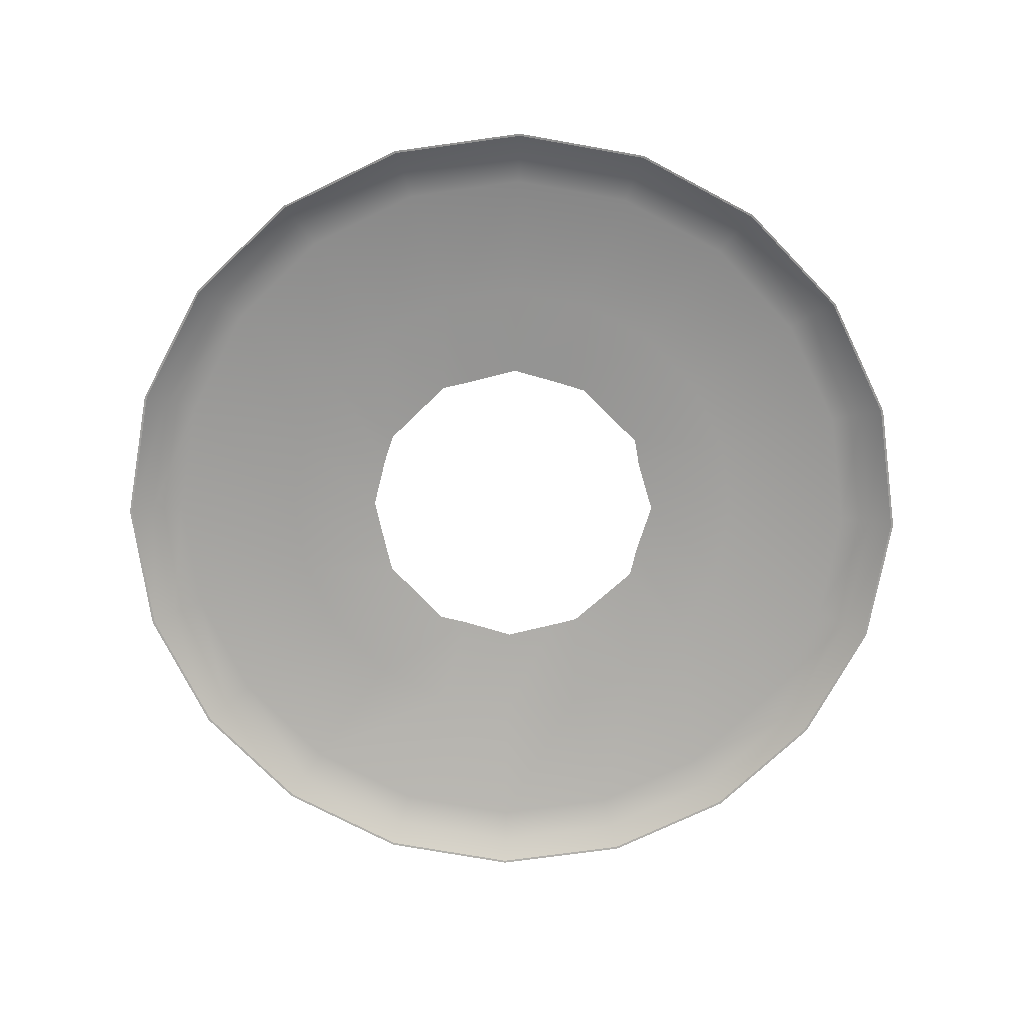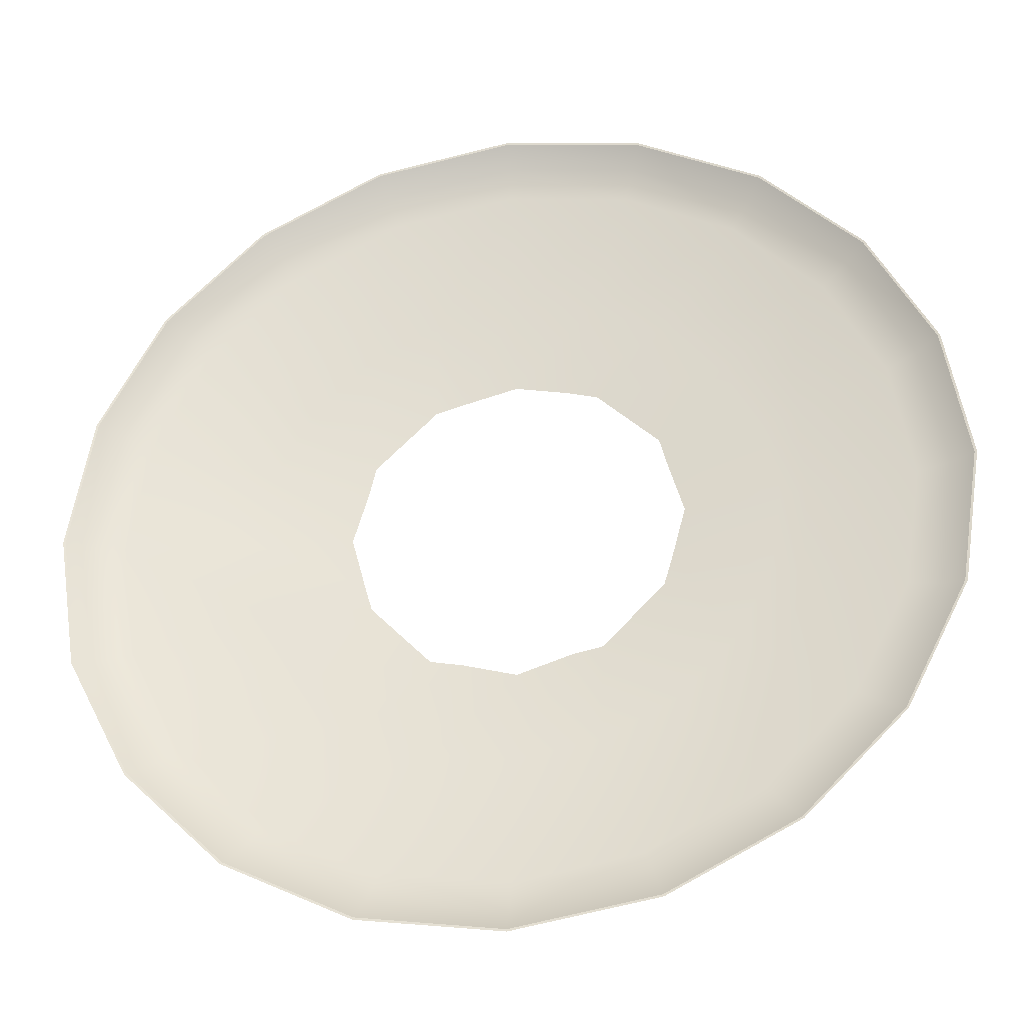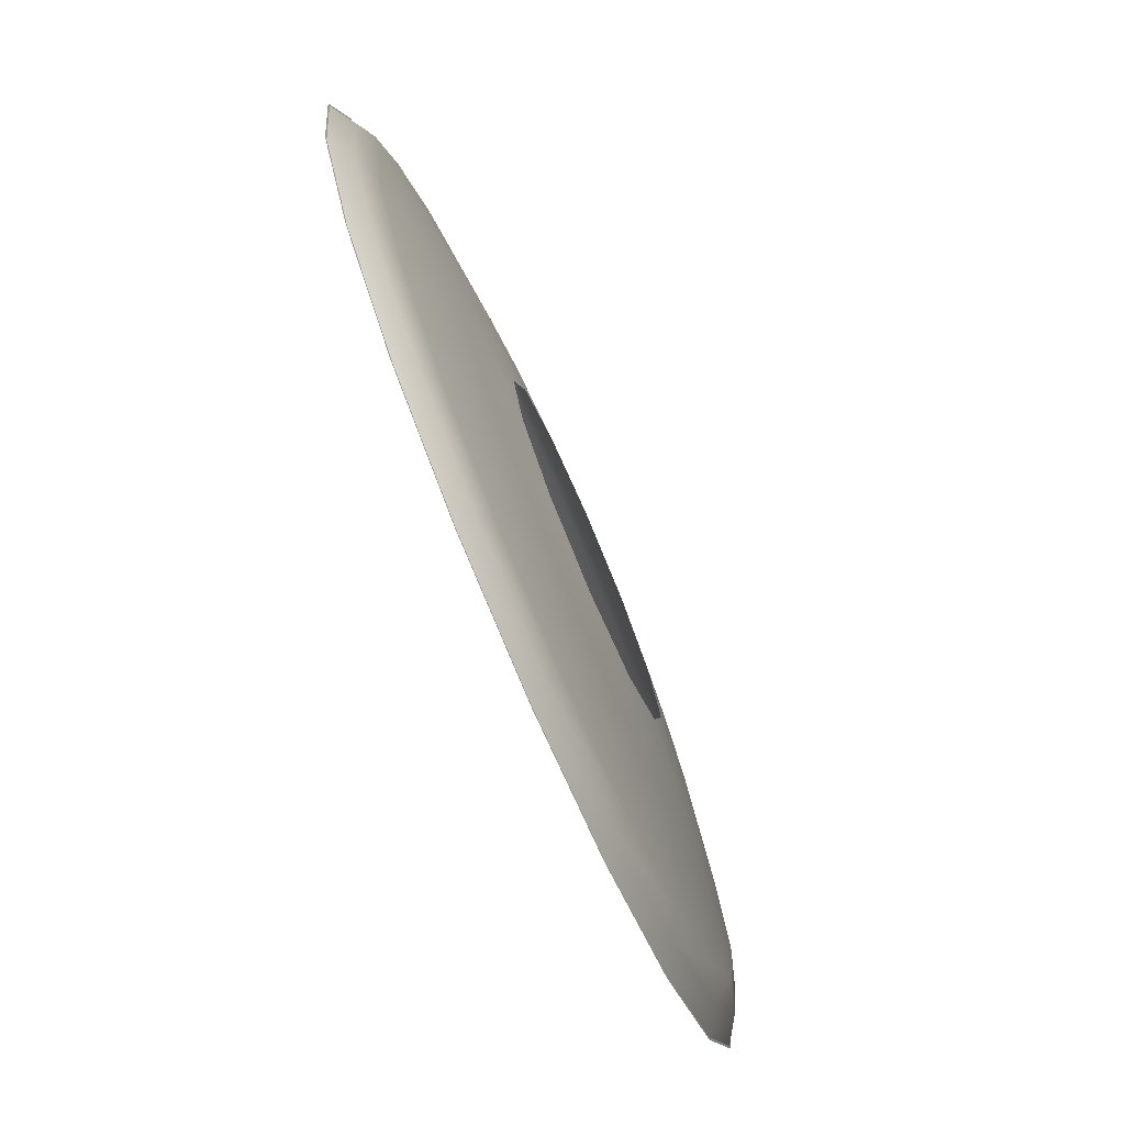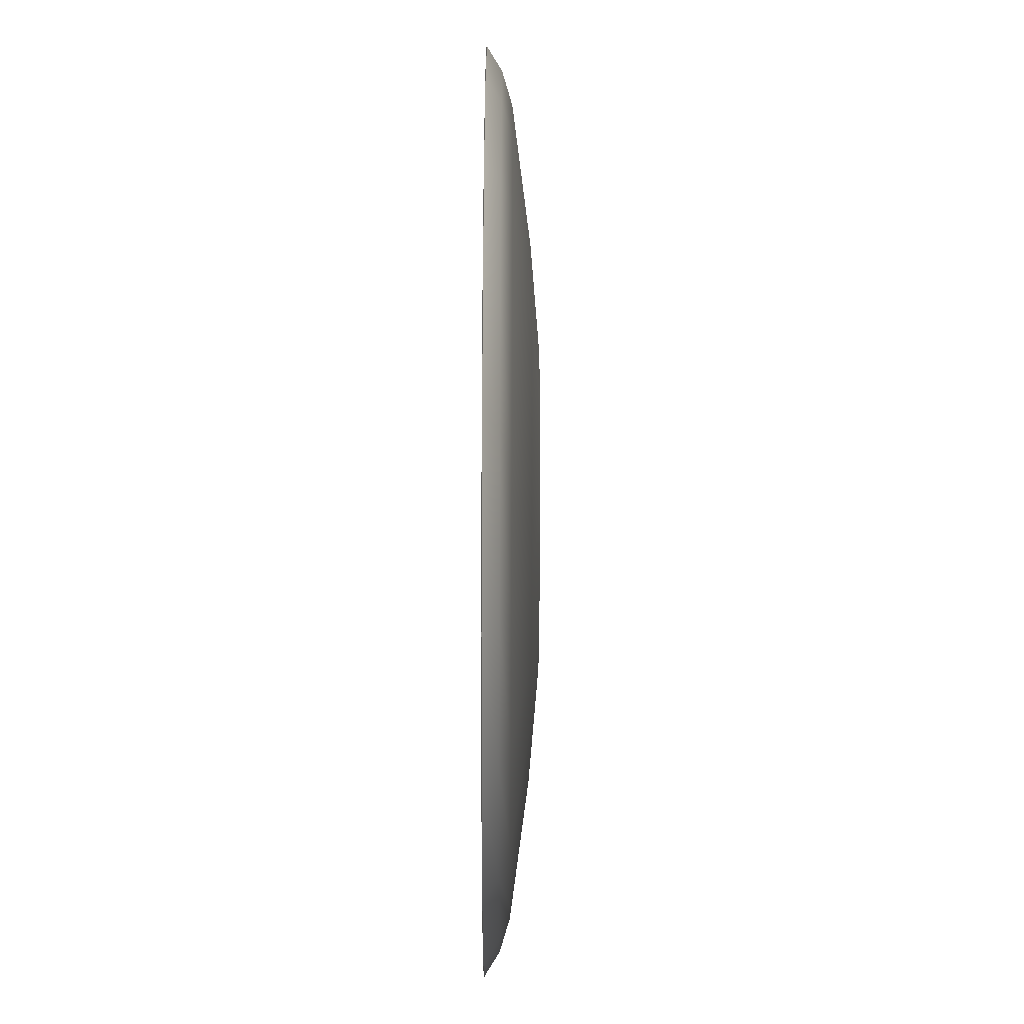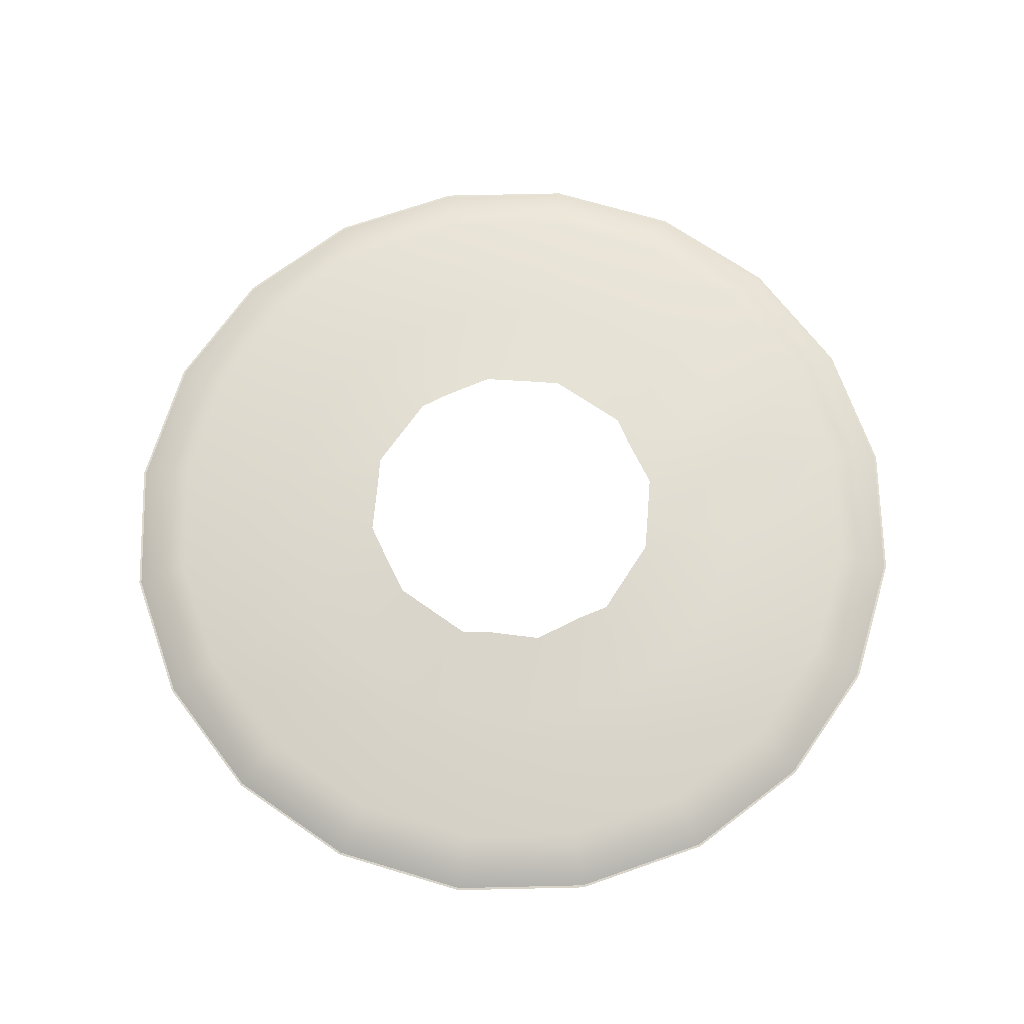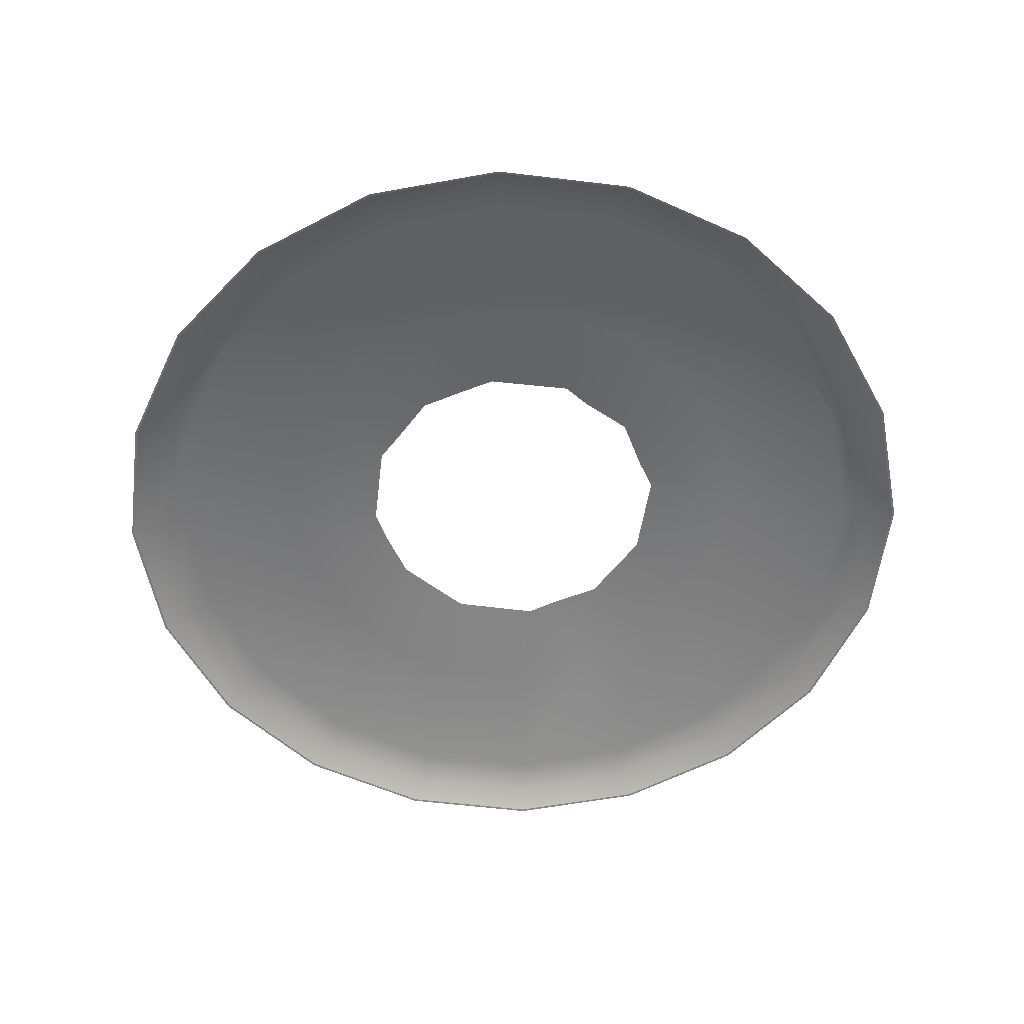
<metadata>
{"format":"obj","ext":"obj","renderer":"f3d","projection":"perspective","resolution":1024,"background":"white","views":[{"elev":-72.4,"azim":-91.1,"up":"+Z"},{"elev":-32.5,"azim":-169.5,"up":"+Y"},{"elev":-77.8,"azim":-66.7,"up":"+Y"},{"elev":-59.4,"azim":-90.2,"up":"+Y"},{"elev":69.1,"azim":-10.3,"up":"+Z"},{"elev":-56.5,"azim":-52.2,"up":"+Z"}]}
</metadata>
<code>
g polySurface1
v 0.006124 0.00199 0.0002232
v 0.005814 0.001889 0.0004283
v 0.004945 0.003593 0.0004283
v 0.005209 0.003785 0.0002232
v 0.003593 0.004945 0.0004283
v 0.003785 0.005209 0.0002232
v 0.001889 0.005814 0.0004283
v 0.00199 0.006124 0.0002232
v 5.198e-12 0.006113 0.0004283
v 1.809e-12 0.006439 0.0002232
v -0.001889 0.005814 0.0004283
v -0.00199 0.006124 0.0002232
v -0.003593 0.004945 0.0004283
v -0.003785 0.005209 0.0002232
v -0.004945 0.003593 0.0004283
v -0.005209 0.003785 0.0002232
v -0.005814 0.001889 0.0004283
v -0.006124 0.00199 0.0002232
v -0.006113 -6.498e-12 0.0004283
v -0.006439 -3.078e-12 0.0002232
v -0.005814 -0.001889 0.0004283
v -0.006124 -0.00199 0.0002232
v -0.004945 -0.003593 0.0004283
v -0.005209 -0.003785 0.0002232
v -0.003593 -0.004945 0.0004283
v -0.003785 -0.005209 0.0002232
v -0.001889 -0.005814 0.0004283
v -0.00199 -0.006124 0.0002232
v -1.77e-10 -0.006113 0.0004283
v -1.901e-10 -0.006439 0.0002232
v 0.001889 -0.005814 0.0004283
v 0.00199 -0.006124 0.0002232
v 0.003593 -0.004945 0.0004283
v 0.003785 -0.005209 0.0002232
v 0.004945 -0.003593 0.0004283
v 0.005209 -0.003785 0.0002232
v 0.005814 -0.001889 0.0004283
v 0.006124 -0.00199 0.0002232
v 0.006113 -6.498e-12 0.0004283
v 0.006439 -3.078e-12 0.0002232
v -1.662e-10 -0.005653 0.0005684
v 0.001747 -0.005377 0.0005684
v 0.003323 -0.004574 0.0005684
v 0.004574 -0.003323 0.0005684
v 0.005377 -0.001747 0.0005684
v 0.005653 -2.9e-12 0.0005684
v 0.005377 0.001747 0.0005684
v 0.004574 0.003323 0.0005684
v 0.003323 0.004574 0.0005684
v 0.001747 0.005377 0.0005684
v 2.32e-12 0.005653 0.0005684
v -0.001747 0.005377 0.0005684
v -0.003323 0.004574 0.0005684
v -0.004574 0.003323 0.0005684
v -0.005377 0.001747 0.0005684
v -0.005653 -2.9e-12 0.0005684
v -0.005377 -0.001747 0.0005684
v -0.004574 -0.003323 0.0005684
v -0.003323 -0.004574 0.0005684
v -0.001747 -0.005377 0.0005684
v -0.003038 0.002207 0.0008231
v -0.002207 0.003038 0.0008231
v -0.00116 0.003571 0.0008231
v 3.033e-12 0.003755 0.0008231
v 0.00116 0.003571 0.0008231
v 0.002207 0.003038 0.0008231
v 0.003038 0.002207 0.0008231
v 0.003571 0.00116 0.0008231
v -0.001195 0.002063 0.0009463
v -0.002072 0.001201 0.0009463
v -0.003571 0.00116 0.0008231
v -0.003755 1.278e-10 0.0008231
v -0.003571 -0.00116 0.0008231
v -0.003038 -0.002207 0.0008231
v -0.002207 -0.003038 0.0008231
v -0.00116 -0.003571 0.0008231
v -1.089e-10 -0.003755 0.0008231
v 0.00116 -0.003571 0.0008231
v 0.002207 -0.003038 0.0008231
v 0.003038 -0.002207 0.0008231
v 0.003571 -0.00116 0.0008231
v 0.003755 1.278e-10 0.0008231
v 0.002182 -0.0007658 0.0009463
v 0.002384 7.66e-11 0.0009463
v 0.002169 0.0007658 0.0009463
v 0.002072 -0.001161 0.0009463
v 0.001215 -0.002086 0.0009463
v 0.0007658 -0.002182 0.0009463
v -8.743e-11 -0.002411 0.0009463
v -0.0007658 -0.002169 0.0009463
v -0.001201 -0.002086 0.0009463
v -0.002072 -0.001188 0.0009463
v -0.002196 -0.0007658 0.0009463
v -0.002398 7.66e-11 0.0009463
v -0.002182 0.0007658 0.0009463
v 0.006124 0.00199 0.0002232
v 0.005209 0.003785 0.0002232
v 0.005237 0.003805 0.0002192
v 0.006157 0.002 0.0002192
v 0.006439 -3.078e-12 0.0002232
v 0.006474 -2.765e-12 0.0002192
v 0.003805 0.005237 0.0002192
v 0.003785 0.005209 0.0002232
v 0.002 0.006157 0.0002192
v 0.00199 0.006124 0.0002232
v 1.562e-12 0.006474 0.0002192
v 1.809e-12 0.006439 0.0002232
v -0.002 0.006157 0.0002192
v -0.00199 0.006124 0.0002232
v -0.003805 0.005237 0.0002192
v -0.003785 0.005209 0.0002232
v -0.005237 0.003805 0.0002192
v -0.005209 0.003785 0.0002232
v -0.006157 0.002 0.0002192
v -0.006124 0.00199 0.0002232
v -0.006474 -2.765e-12 0.0002192
v -0.006439 -3.078e-12 0.0002232
v -0.006157 -0.002 0.0002192
v -0.006124 -0.00199 0.0002232
v -0.005237 -0.003805 0.0002192
v -0.005209 -0.003785 0.0002232
v -0.003805 -0.005237 0.0002192
v -0.003785 -0.005209 0.0002232
v -0.002 -0.006157 0.0002192
v -0.00199 -0.006124 0.0002232
v -1.914e-10 -0.006474 0.0002192
v -1.901e-10 -0.006439 0.0002232
v 0.002 -0.006157 0.0002192
v 0.00199 -0.006124 0.0002232
v 0.003805 -0.005237 0.0002192
v 0.003785 -0.005209 0.0002232
v 0.005237 -0.003805 0.0002192
v 0.005209 -0.003785 0.0002232
v 0.006157 -0.002 0.0002192
v 0.006124 -0.00199 0.0002232
v -0.0007658 0.002196 0.0009463
v -1.357e-11 0.002371 0.0009463
v 0.0007658 0.002182 0.0009463
v 0.001188 0.002072 0.0009463
v 0.002072 0.001201 0.0009463
g polySurface1_0
f 3 2 1
f 4 3 1
f 5 3 4
f 6 5 4
f 7 5 6
f 8 7 6
f 9 7 8
f 10 9 8
f 11 9 10
f 12 11 10
f 13 11 12
f 14 13 12
f 15 13 14
f 16 15 14
f 17 15 16
f 18 17 16
f 19 17 18
f 20 19 18
f 21 19 20
f 22 21 20
f 23 21 22
f 24 23 22
f 25 23 24
f 26 25 24
f 27 25 26
f 28 27 26
f 29 27 28
f 30 29 28
f 31 29 30
f 32 31 30
f 33 31 32
f 34 33 32
f 35 33 34
f 36 35 34
f 37 35 36
f 38 37 36
f 39 37 38
f 40 39 38
f 2 39 40
f 1 2 40
f 29 41 27
f 42 41 29
f 31 42 29
f 43 42 31
f 33 43 31
f 44 43 33
f 35 44 33
f 45 44 35
f 37 45 35
f 46 45 37
f 39 46 37
f 47 46 39
f 2 47 39
f 48 47 2
f 3 48 2
f 49 48 3
f 5 49 3
f 50 49 5
f 7 50 5
f 51 50 7
f 9 51 7
f 52 51 9
f 11 52 9
f 53 52 11
f 13 53 11
f 54 53 13
f 15 54 13
f 55 54 15
f 17 55 15
f 56 55 17
f 19 56 17
f 57 56 19
f 21 57 19
f 58 57 21
f 23 58 21
f 59 58 23
f 25 59 23
f 60 59 25
f 27 60 25
f 41 60 27
f 54 55 61
f 54 61 62
f 53 54 62
f 53 62 63
f 52 53 63
f 52 63 64
f 51 52 64
f 51 64 65
f 50 51 65
f 50 65 66
f 49 50 66
f 49 66 67
f 48 49 67
f 48 67 68
f 47 48 68
f 62 61 69
f 61 70 69
f 61 71 70
f 55 71 61
f 55 56 71
f 56 72 71
f 56 57 72
f 57 73 72
f 57 58 73
f 58 74 73
f 58 59 74
f 59 75 74
f 59 60 75
f 60 76 75
f 60 41 76
f 41 77 76
f 41 42 77
f 42 78 77
f 42 43 78
f 43 79 78
f 43 44 79
f 44 80 79
f 44 45 80
f 45 81 80
f 45 46 81
f 46 82 81
f 81 82 83
f 82 84 83
f 84 82 68
f 85 84 68
f 81 83 86
f 80 81 86
f 80 86 87
f 79 80 87
f 79 87 88
f 78 79 88
f 78 88 89
f 77 78 89
f 77 89 90
f 76 77 90
f 76 90 91
f 75 76 91
f 75 91 92
f 74 75 92
f 74 92 93
f 73 74 93
f 73 93 94
f 72 73 94
f 72 94 95
f 71 72 95
f 71 95 70
f 98 97 96
f 99 98 96
f 96 100 99
f 100 101 99
f 98 102 97
f 102 103 97
f 102 104 103
f 104 105 103
f 104 106 105
f 106 107 105
f 106 108 107
f 108 109 107
f 108 110 109
f 110 111 109
f 110 112 111
f 112 113 111
f 112 114 113
f 114 115 113
f 114 116 115
f 116 117 115
f 116 118 117
f 118 119 117
f 118 120 119
f 120 121 119
f 120 122 121
f 122 123 121
f 122 124 123
f 124 125 123
f 124 126 125
f 126 127 125
f 126 128 127
f 128 129 127
f 128 130 129
f 130 131 129
f 130 132 131
f 132 133 131
f 132 134 133
f 134 135 133
f 134 101 135
f 101 100 135
f 62 69 136
f 63 62 136
f 63 136 137
f 64 63 137
f 64 137 138
f 65 64 138
f 65 138 139
f 66 65 139
f 66 139 140
f 67 66 140
f 67 140 85
f 68 67 85
f 68 82 47
f 82 46 47

</code>
